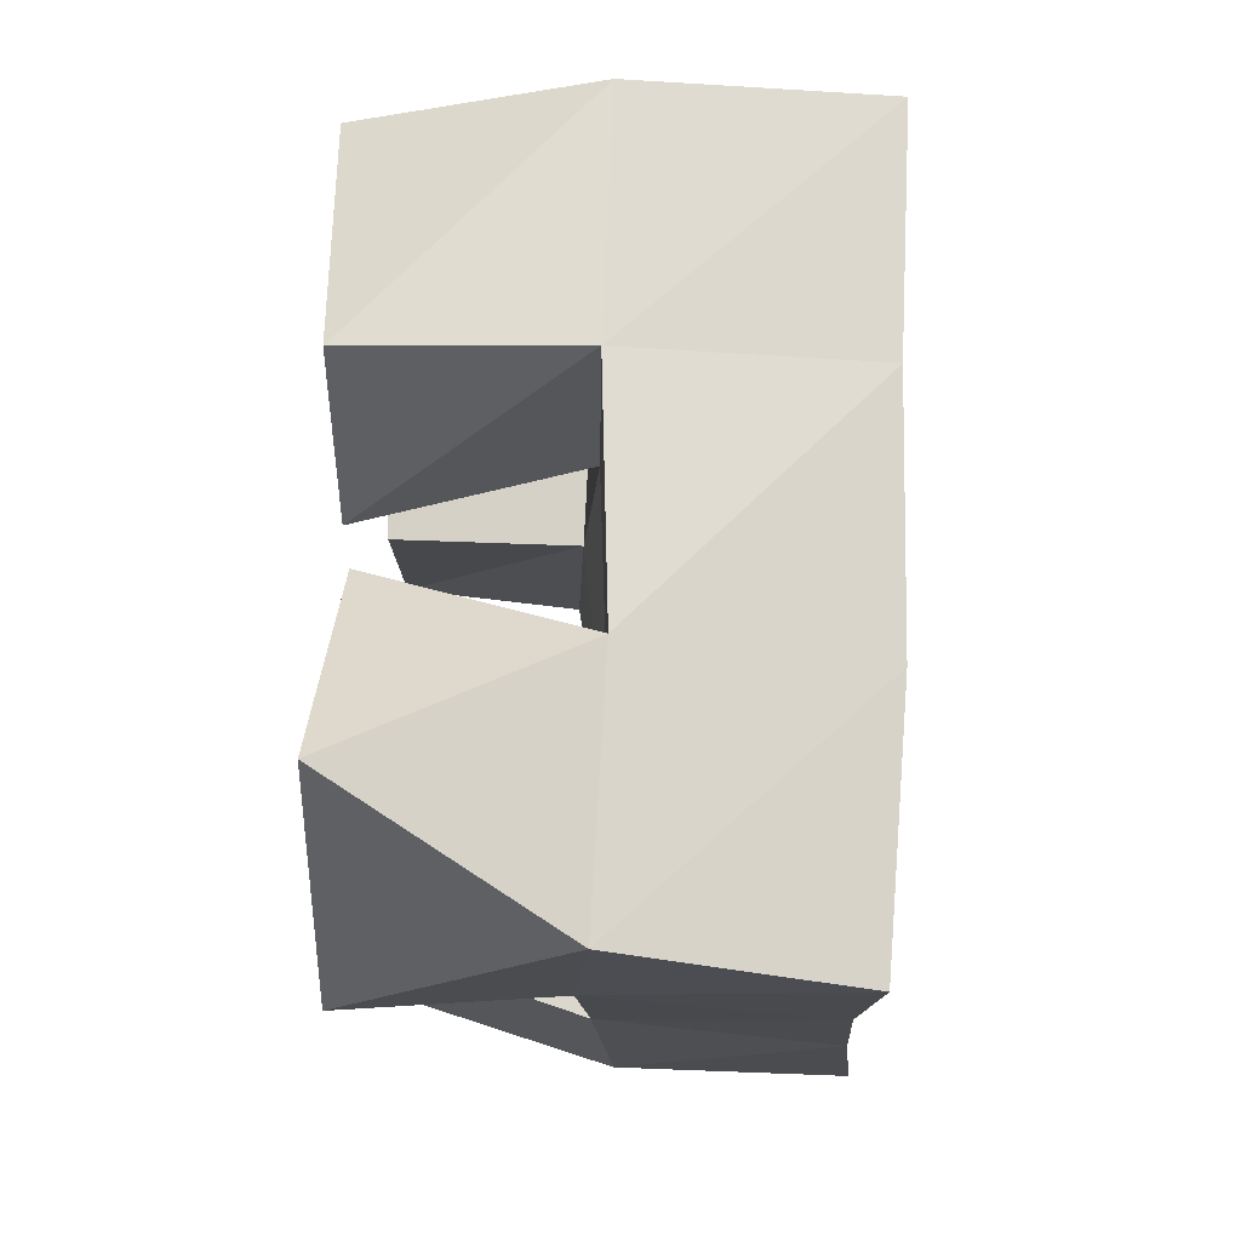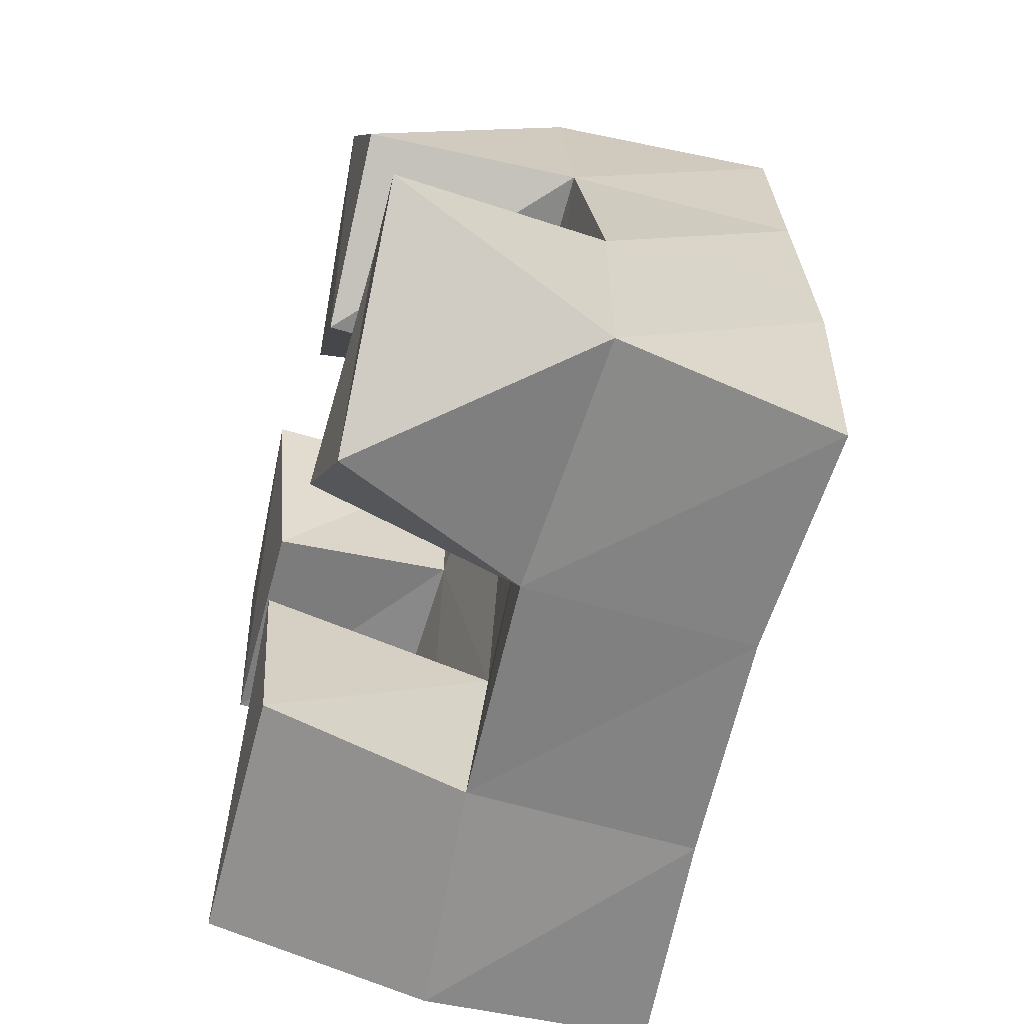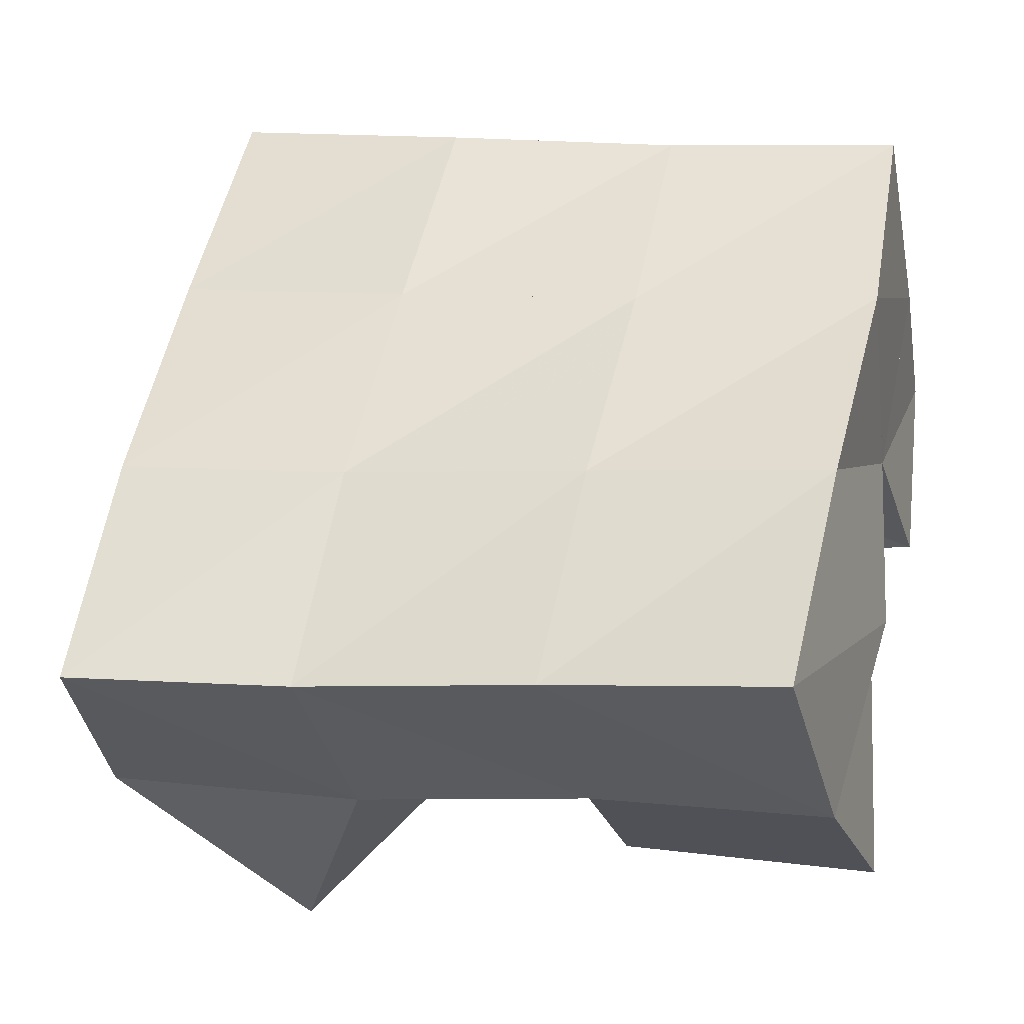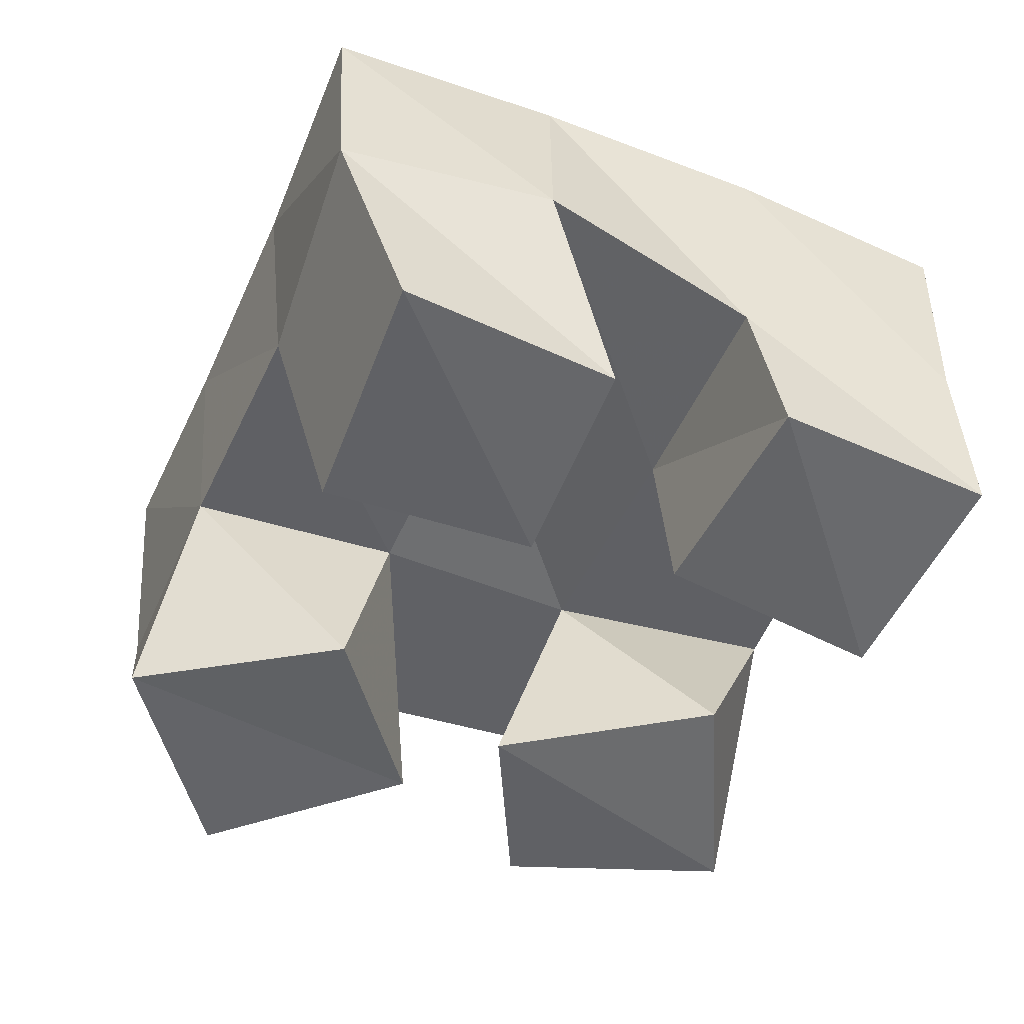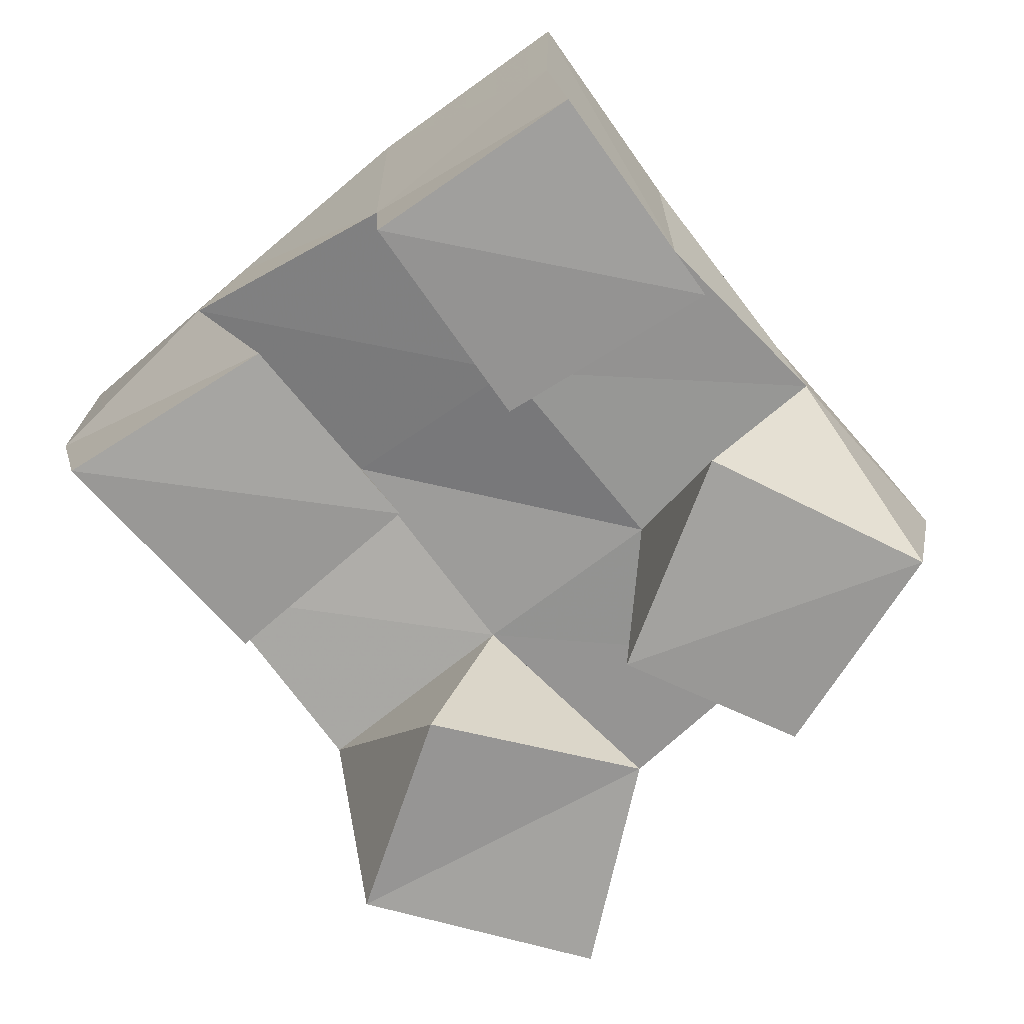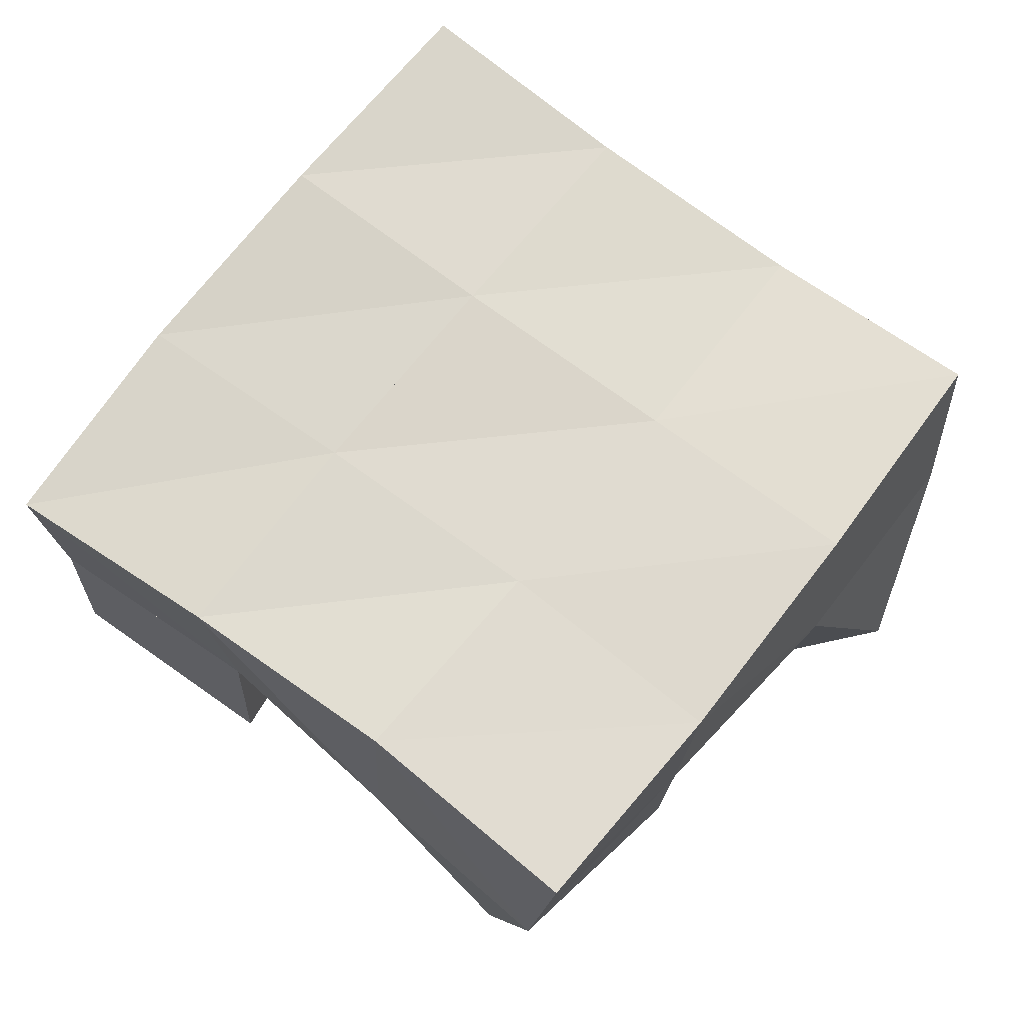
<metadata>
{"format":"obj","ext":"obj","renderer":"f3d","projection":"perspective","resolution":1024,"background":"white","views":[{"elev":-3.4,"azim":90.2,"up":"+Z"},{"elev":-50.7,"azim":74.8,"up":"+Z"},{"elev":-39.7,"azim":-168.0,"up":"+Z"},{"elev":-50.0,"azim":-124.1,"up":"+Y"},{"elev":-68.6,"azim":-63.1,"up":"+Y"},{"elev":72.3,"azim":26.0,"up":"+Y"}]}
</metadata>
<code>
v 1.999 0.1 0.7765
v 1.993 0.1445 0.7473
v 1.959 0.1039 0.8088
v 1.982 0.1474 0.7967
v 1.96 0.1 0.7354
v 1.939 0.1412 0.7364
v 1.925 0.1 0.7714
v 1.93 0.1469 0.7846
v 1.866 0.1026 0.8219
v 1.868 0.1416 0.8203
v 1.86 0.1 0.8718
v 1.86 0.144 0.8679
v 1.817 0.1027 0.8153
v 1.82 0.1399 0.8107
v 1.81 0.1031 0.864
v 1.809 0.1405 0.8602
v 1.888 0.1 0.7433
v 1.888 0.1434 0.7285
v 1.875 0.1 0.7896
v 1.877 0.1507 0.7752
v 1.833 0.1 0.7296
v 1.838 0.1474 0.7147
v 1.829 0.1028 0.7792
v 1.824 0.1484 0.7603
v 1.966 0.1 0.8453
v 1.967 0.1462 0.8452
v 1.939 0.1 0.889
v 1.952 0.1481 0.8937
v 1.932 0.1 0.8186
v 1.921 0.1454 0.8304
v 1.896 0.103 0.8569
v 1.906 0.1486 0.8816
v 1.987 0.1914 0.7403
v 1.978 0.1953 0.7916
v 1.939 0.1894 0.7323
v 1.929 0.1939 0.7822
v 1.89 0.192 0.7235
v 1.878 0.1945 0.7731
v 1.841 0.1957 0.7132
v 1.829 0.1955 0.7635
v 1.968 0.1959 0.8421
v 1.918 0.1953 0.8305
v 1.867 0.193 0.821
v 1.816 0.191 0.8126
v 1.956 0.1982 0.8895
v 1.906 0.1972 0.8771
v 1.857 0.1921 0.8685
v 1.808 0.1879 0.8617
f 1 2 4
f 3 1 4
f 2 6 8
f 4 2 8
f 6 5 7
f 8 6 7
f 5 1 3
f 7 5 3
f 8 7 3
f 4 8 3
f 2 1 5
f 6 2 5
f 9 10 12
f 11 9 12
f 10 14 16
f 12 10 16
f 14 13 15
f 16 14 15
f 13 9 11
f 15 13 11
f 16 15 11
f 12 16 11
f 10 9 13
f 14 10 13
f 17 18 20
f 19 17 20
f 18 22 24
f 20 18 24
f 22 21 23
f 24 22 23
f 21 17 19
f 23 21 19
f 24 23 19
f 20 24 19
f 18 17 21
f 22 18 21
f 25 26 28
f 27 25 28
f 26 30 32
f 28 26 32
f 30 29 31
f 32 30 31
f 29 25 27
f 31 29 27
f 32 31 27
f 28 32 27
f 26 25 29
f 30 26 29
f 2 33 34
f 4 2 34
f 33 35 36
f 34 33 36
f 35 6 8
f 36 35 8
f 6 2 4
f 8 6 4
f 36 8 4
f 34 36 4
f 33 2 6
f 35 33 6
f 6 35 36
f 8 6 36
f 35 37 38
f 36 35 38
f 37 18 20
f 38 37 20
f 18 6 8
f 20 18 8
f 38 20 8
f 36 38 8
f 35 6 18
f 37 35 18
f 18 37 38
f 20 18 38
f 37 39 40
f 38 37 40
f 39 22 24
f 40 39 24
f 22 18 20
f 24 22 20
f 40 24 20
f 38 40 20
f 37 18 22
f 39 37 22
f 4 34 41
f 26 4 41
f 34 36 42
f 41 34 42
f 36 8 30
f 42 36 30
f 8 4 26
f 30 8 26
f 42 30 26
f 41 42 26
f 34 4 8
f 36 34 8
f 8 36 42
f 30 8 42
f 36 38 43
f 42 36 43
f 38 20 10
f 43 38 10
f 20 8 30
f 10 20 30
f 43 10 30
f 42 43 30
f 36 8 20
f 38 36 20
f 20 38 43
f 10 20 43
f 38 40 44
f 43 38 44
f 40 24 14
f 44 40 14
f 24 20 10
f 14 24 10
f 44 14 10
f 43 44 10
f 38 20 24
f 40 38 24
f 26 41 45
f 28 26 45
f 41 42 46
f 45 41 46
f 42 30 32
f 46 42 32
f 30 26 28
f 32 30 28
f 46 32 28
f 45 46 28
f 41 26 30
f 42 41 30
f 30 42 46
f 32 30 46
f 42 43 47
f 46 42 47
f 43 10 12
f 47 43 12
f 10 30 32
f 12 10 32
f 47 12 32
f 46 47 32
f 42 30 10
f 43 42 10
f 10 43 47
f 12 10 47
f 43 44 48
f 47 43 48
f 44 14 16
f 48 44 16
f 14 10 12
f 16 14 12
f 48 16 12
f 47 48 12
f 43 10 14
f 44 43 14

</code>
